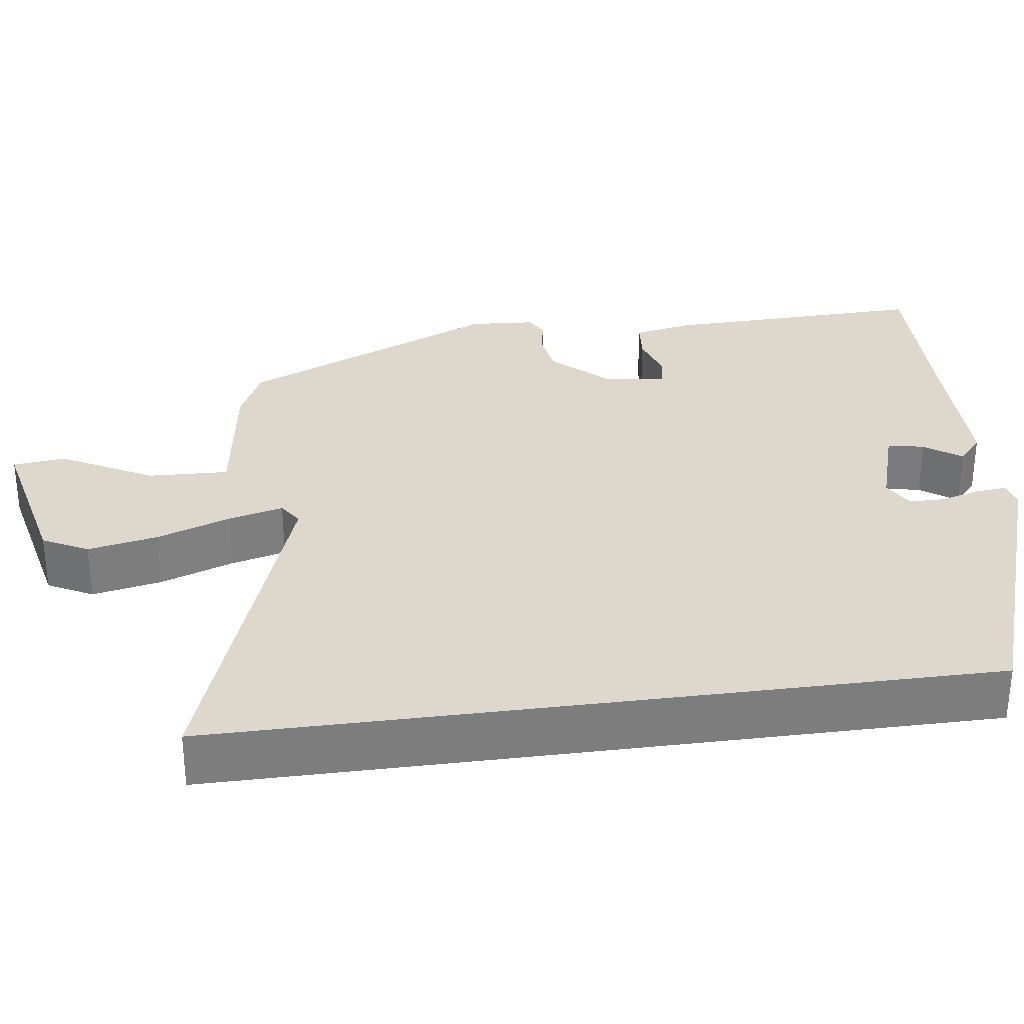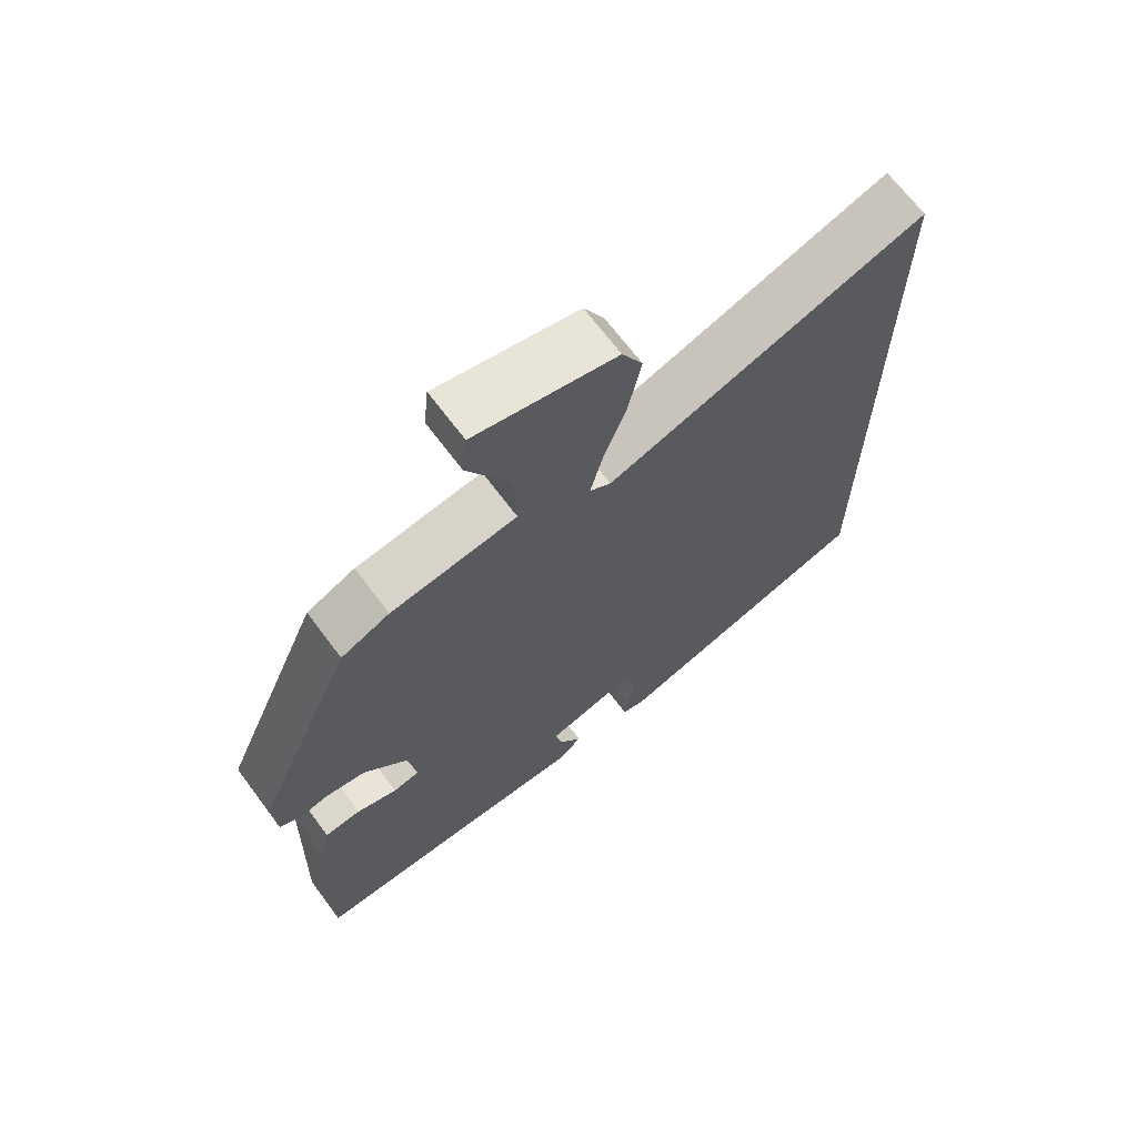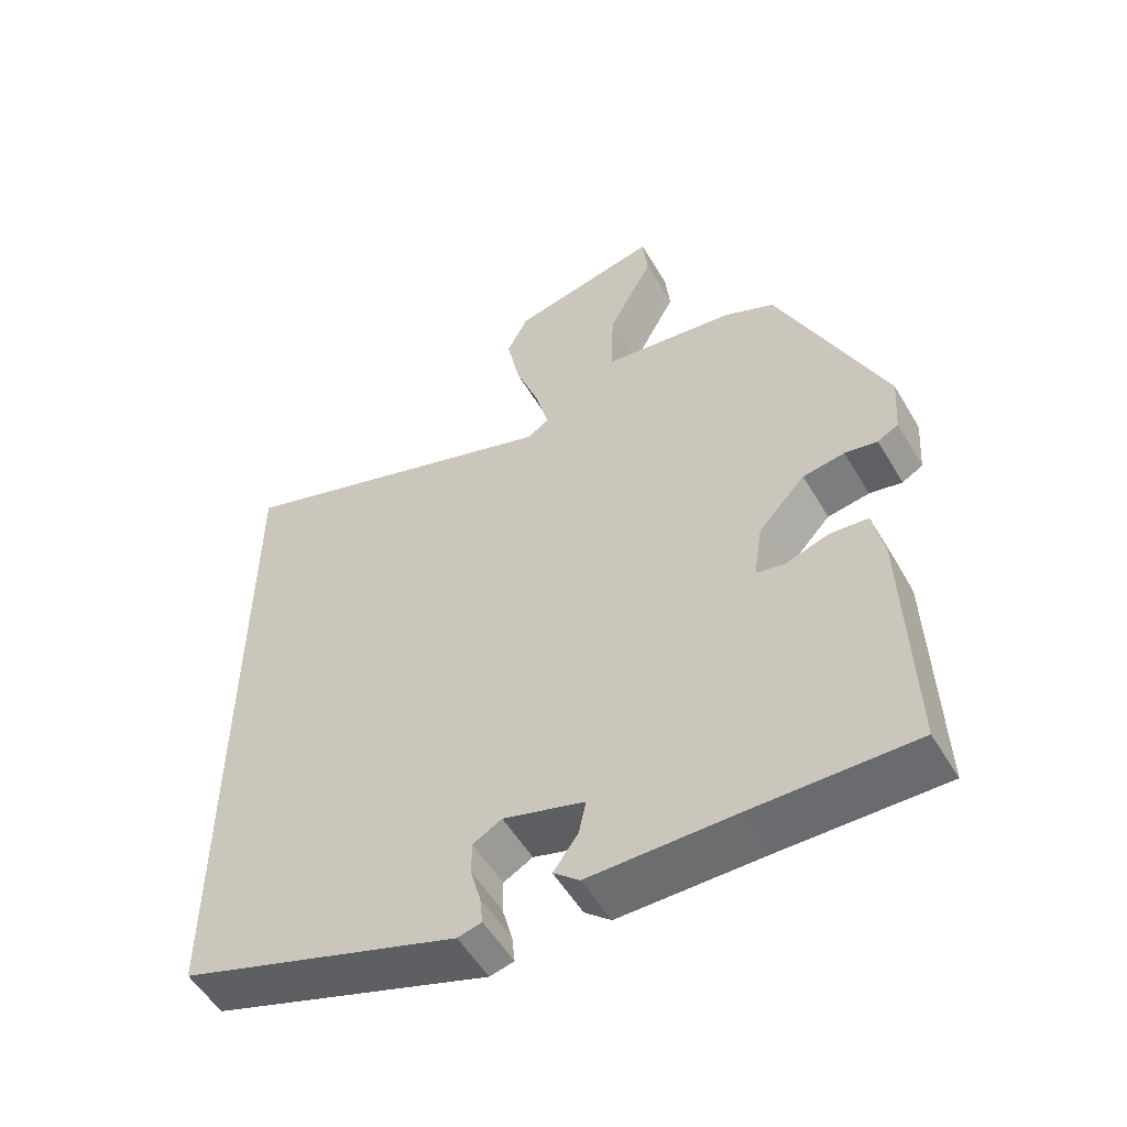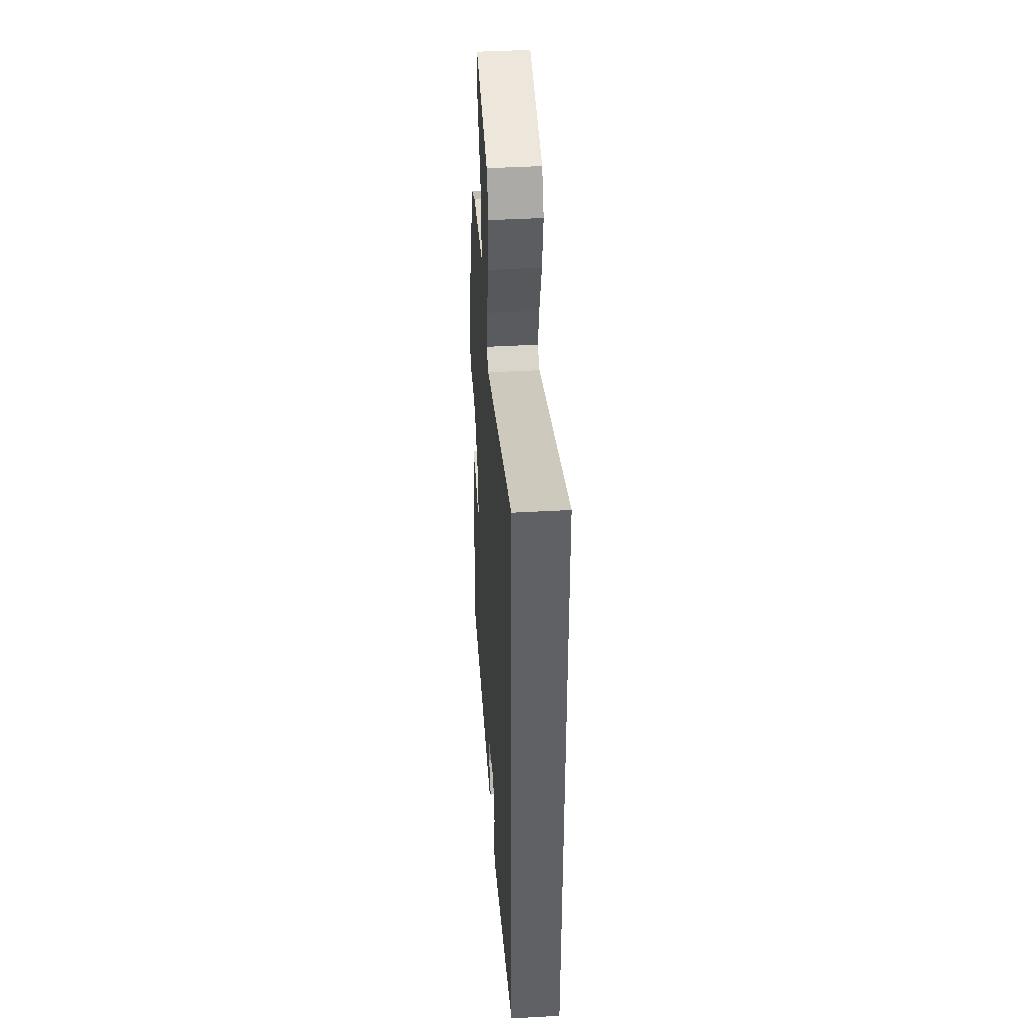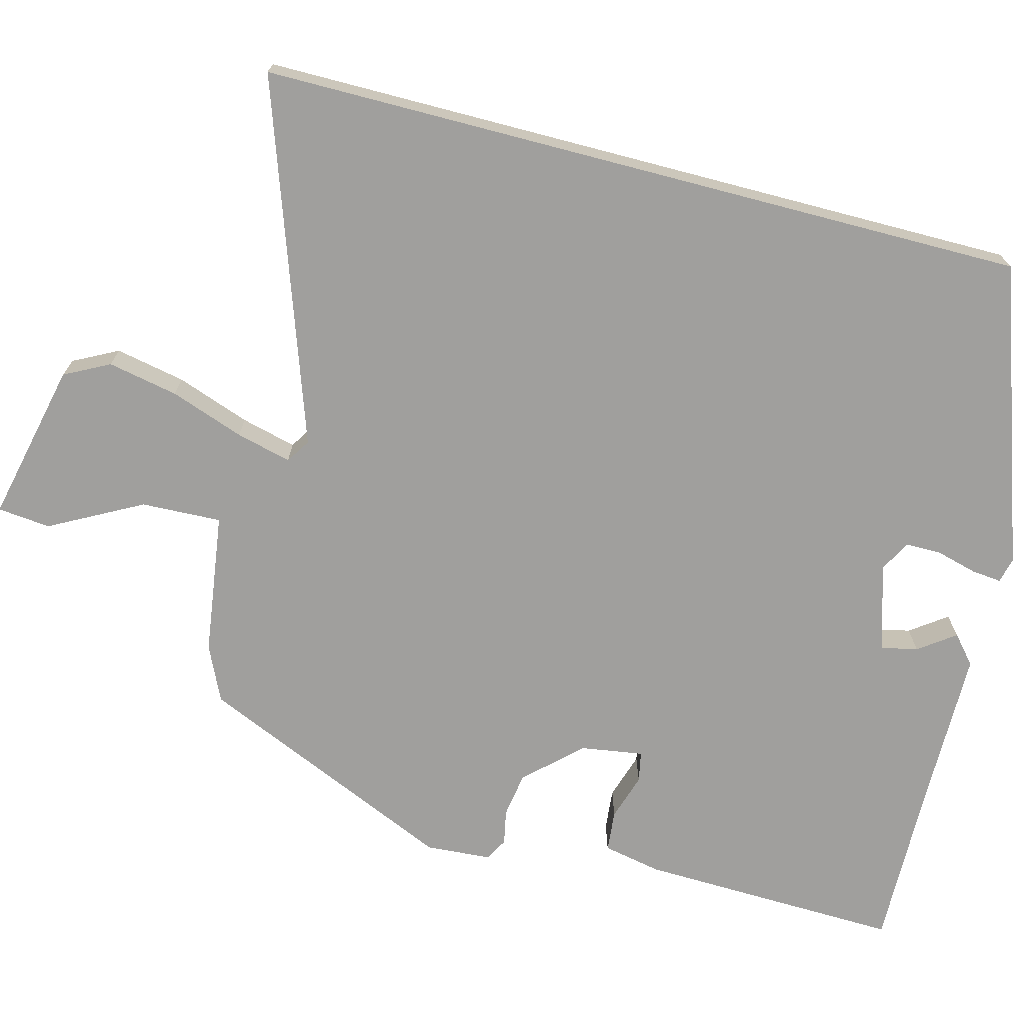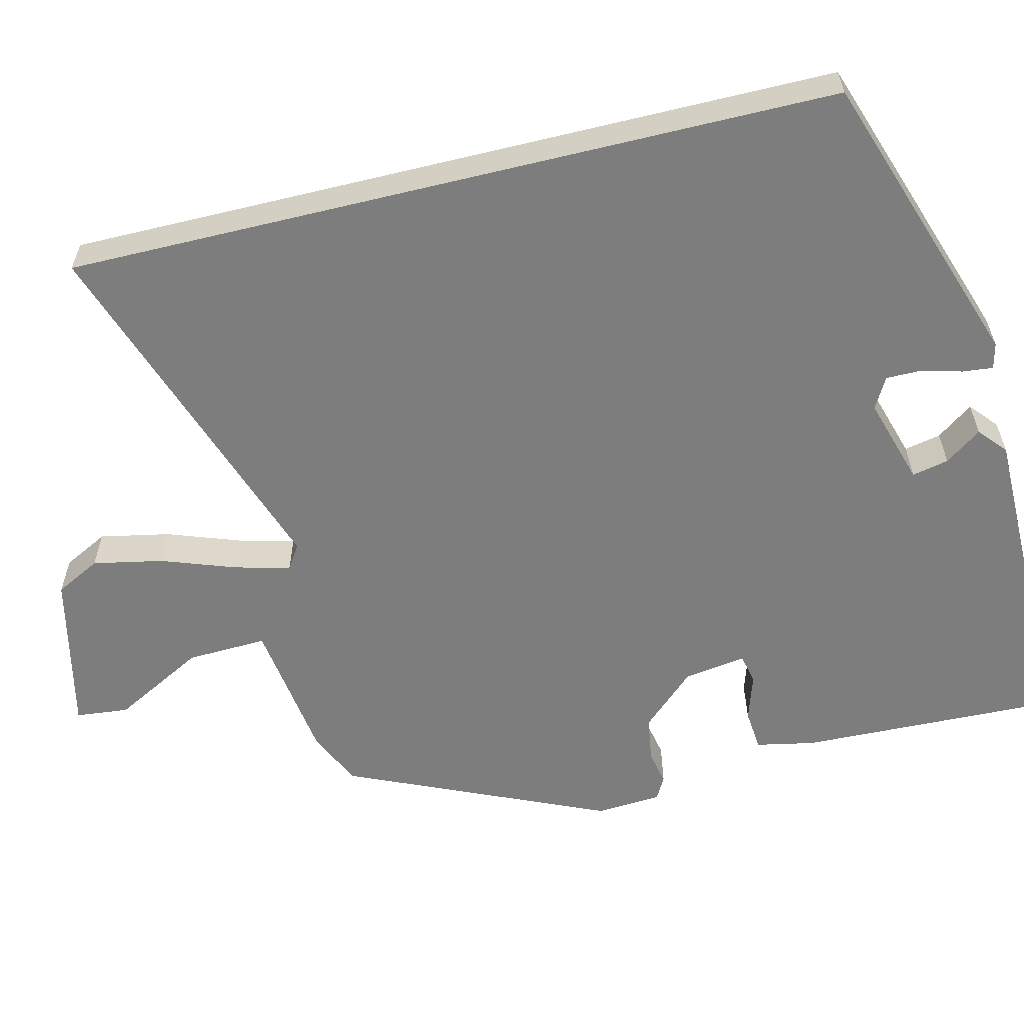
<metadata>
{"format":"obj","ext":"obj","renderer":"f3d","projection":"perspective","resolution":1024,"background":"white","views":[{"elev":31.2,"azim":82.3,"up":"+Y"},{"elev":68.2,"azim":-36.8,"up":"+Z"},{"elev":-54.1,"azim":-149.8,"up":"+Z"},{"elev":42.0,"azim":86.1,"up":"+Z"},{"elev":-71.4,"azim":75.3,"up":"+Y"},{"elev":-59.2,"azim":103.7,"up":"+Y"}]}
</metadata>
<code>
v -0.357 0.07 0.506
v -0.286 0.07 0.539
v -0.102 0.07 0.565
v -0.106 0.07 0.668
v -0.169 0.07 0.786
v -0.162 0.07 0.854
v 0.044 0.07 0.808
v 0.074 0.07 0.75
v 0.056 0.07 0.66
v 0.022 0.07 0.565
v 0.004 0.07 0.494
v 0.035 0.07 0.474
v 0.5 0.07 0.635
v 0.5 0.07 -0.356
v 0.115 0.07 -0.488
v 0.082 0.07 -0.48
v 0.086 0.07 -0.441
v 0.1 0.07 -0.389
v 0.1 0.07 -0.343
v 0.06 0.07 -0.321
v -0.052 0.07 -0.355
v -0.042 0.07 -0.402
v -0.008 0.07 -0.449
v -0.044 0.07 -0.48
v -0.246 0.07 -0.481
v -0.466 0.07 -0.485
v -0.456 0.07 -0.147
v -0.441 0.07 -0.072
v -0.388 0.07 -0.067
v -0.328 0.07 -0.086
v -0.289 0.07 -0.078
v -0.301 0.07 0.002
v -0.366 0.07 0.072
v -0.424 0.07 0.081
v -0.469 0.07 0.072
v -0.498 0.07 0.088
v -0.504 0.07 0.172
v -0.357 0 0.506
v -0.286 0 0.539
v -0.102 0 0.565
v -0.106 0 0.668
v -0.169 0 0.786
v -0.162 0 0.854
v 0.044 0 0.808
v 0.074 0 0.75
v 0.056 0 0.66
v 0.022 0 0.565
v 0.004 0 0.494
v 0.035 0 0.474
v 0.5 0 0.635
v 0.5 0 -0.356
v 0.115 0 -0.488
v 0.082 0 -0.48
v 0.086 0 -0.441
v 0.1 0 -0.389
v 0.1 0 -0.343
v 0.06 0 -0.321
v -0.052 0 -0.355
v -0.042 0 -0.402
v -0.008 0 -0.449
v -0.044 0 -0.48
v -0.246 0 -0.481
v -0.466 0 -0.485
v -0.456 0 -0.147
v -0.441 0 -0.072
v -0.388 0 -0.067
v -0.328 0 -0.086
v -0.289 0 -0.078
v -0.301 0 0.002
v -0.366 0 0.072
v -0.424 0 0.081
v -0.469 0 0.072
v -0.498 0 0.088
v -0.504 0 0.172
f 34 35 36 37
f 33 34 37 1
f 32 33 1 2
f 31 32 2 3
f 27 28 29 30
f 25 26 27 30
f 25 30 31
f 22 23 24 25
f 21 22 25 31
f 20 21 31 3
f 15 16 17 18
f 15 18 19
f 12 13 14 15
f 12 15 19
f 11 12 19 20
f 7 8 9 10
f 7 10 11
f 4 5 6 7
f 4 7 11
f 3 4 11 20
f 74 73 72 71
f 38 74 71 70
f 39 38 70 69
f 40 39 69 68
f 67 66 65 64
f 67 64 63 62
f 68 67 62
f 62 61 60 59
f 68 62 59 58
f 40 68 58 57
f 55 54 53 52
f 56 55 52
f 52 51 50 49
f 56 52 49
f 57 56 49 48
f 47 46 45 44
f 48 47 44
f 44 43 42 41
f 48 44 41
f 57 48 41 40
f 1 38 39 2
f 2 39 40 3
f 3 40 41 4
f 4 41 42 5
f 5 42 43 6
f 6 43 44 7
f 7 44 45 8
f 8 45 46 9
f 9 46 47 10
f 10 47 48 11
f 11 48 49 12
f 12 49 50 13
f 13 50 51 14
f 14 51 52 15
f 15 52 53 16
f 16 53 54 17
f 17 54 55 18
f 18 55 56 19
f 19 56 57 20
f 20 57 58 21
f 21 58 59 22
f 22 59 60 23
f 23 60 61 24
f 24 61 62 25
f 25 62 63 26
f 26 63 64 27
f 27 64 65 28
f 28 65 66 29
f 29 66 67 30
f 30 67 68 31
f 31 68 69 32
f 32 69 70 33
f 33 70 71 34
f 34 71 72 35
f 35 72 73 36
f 36 73 74 37
f 37 74 38 1

</code>
